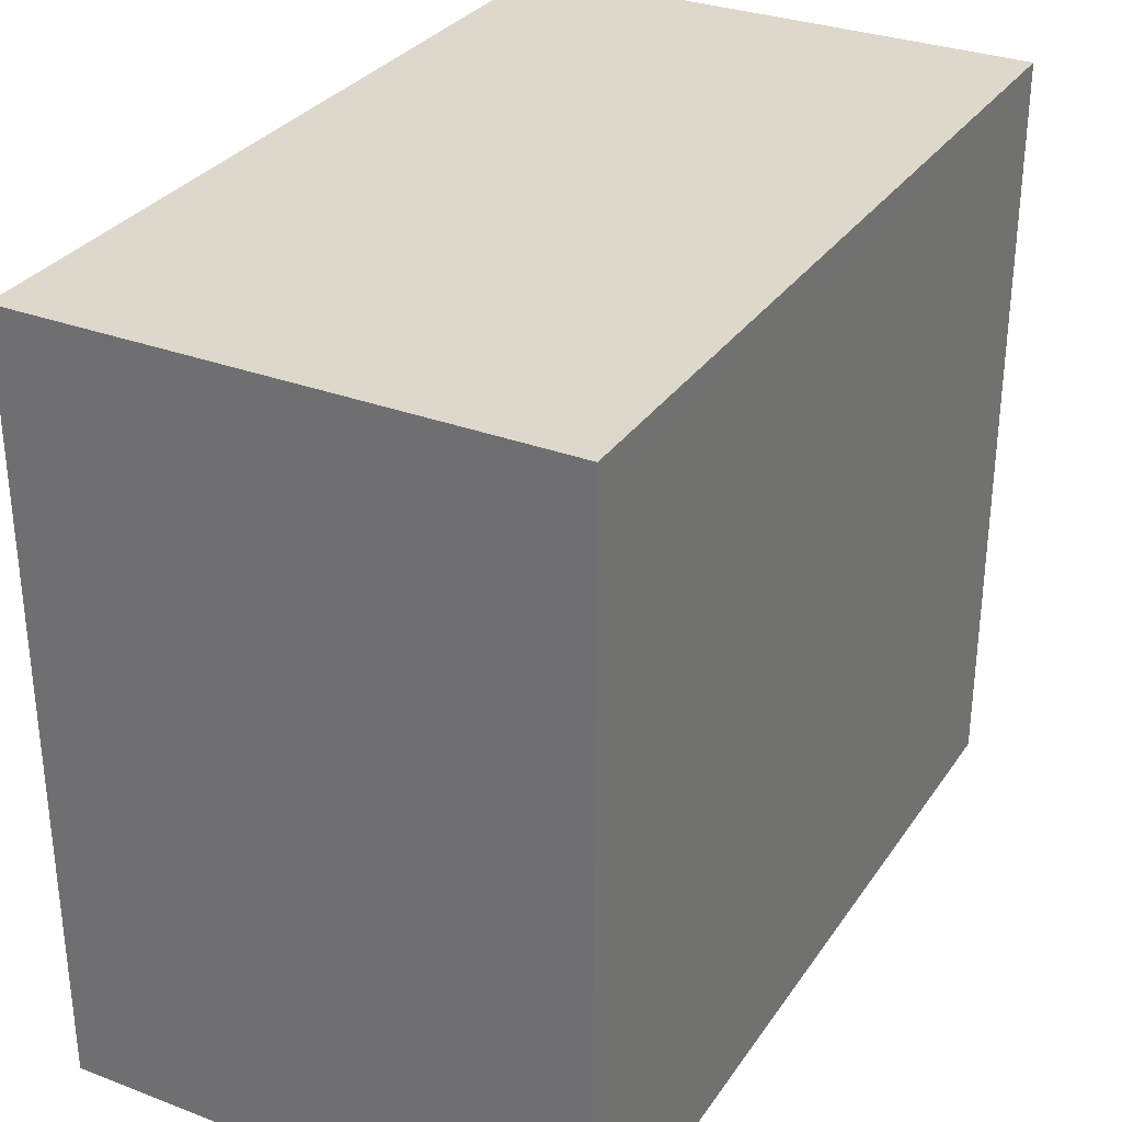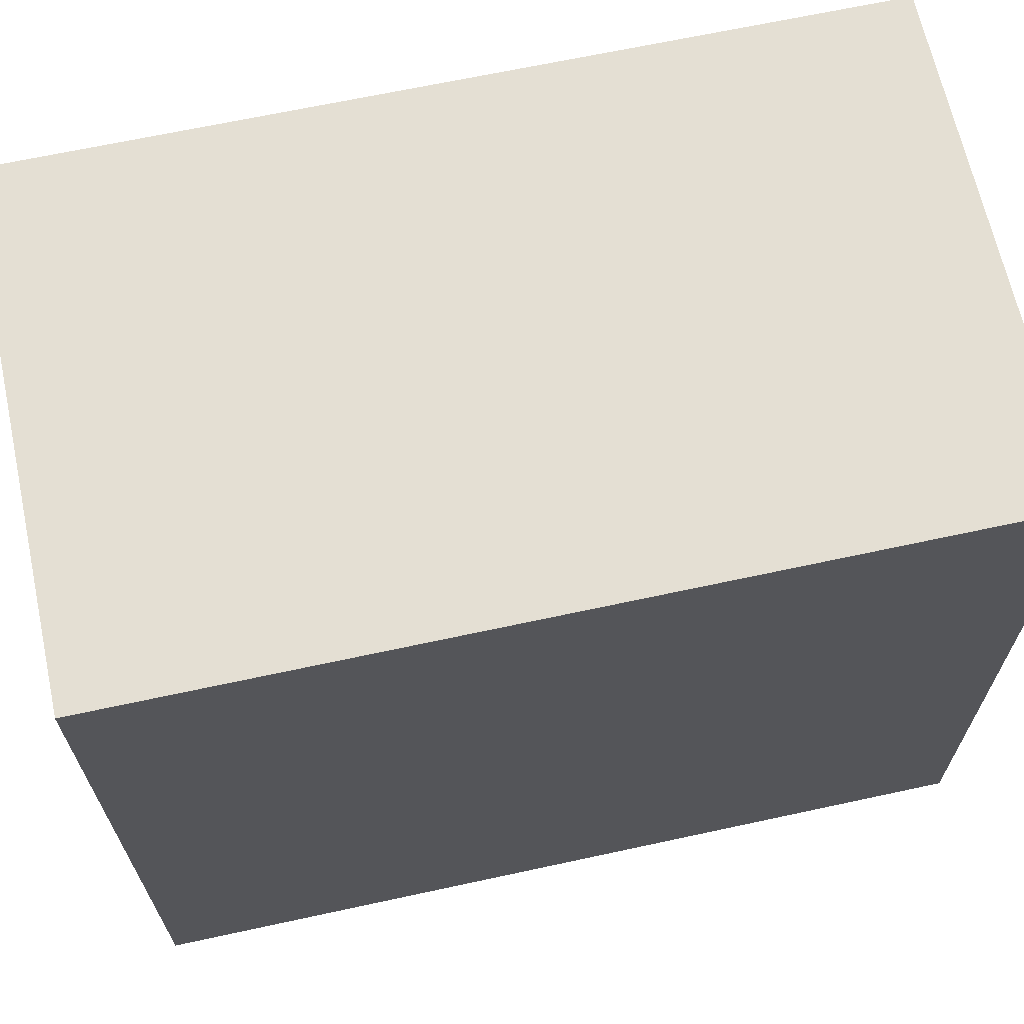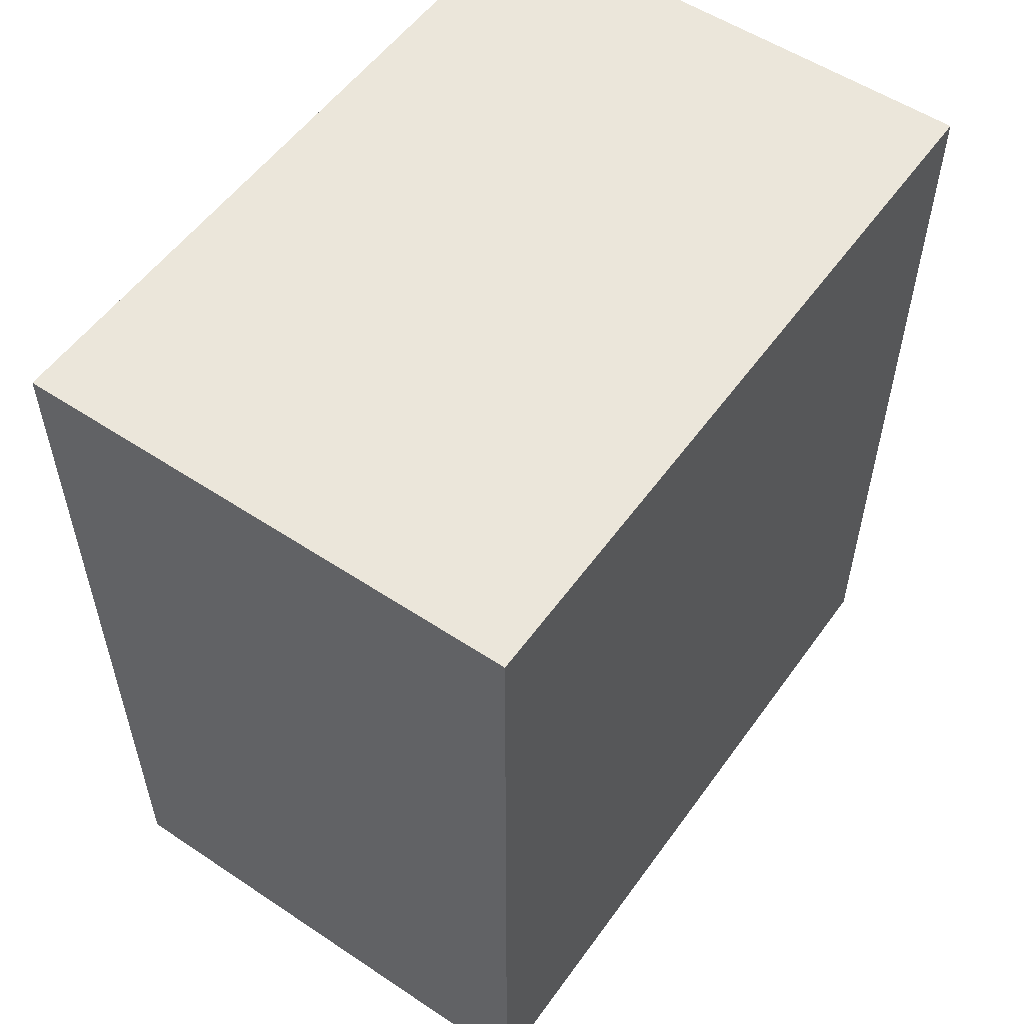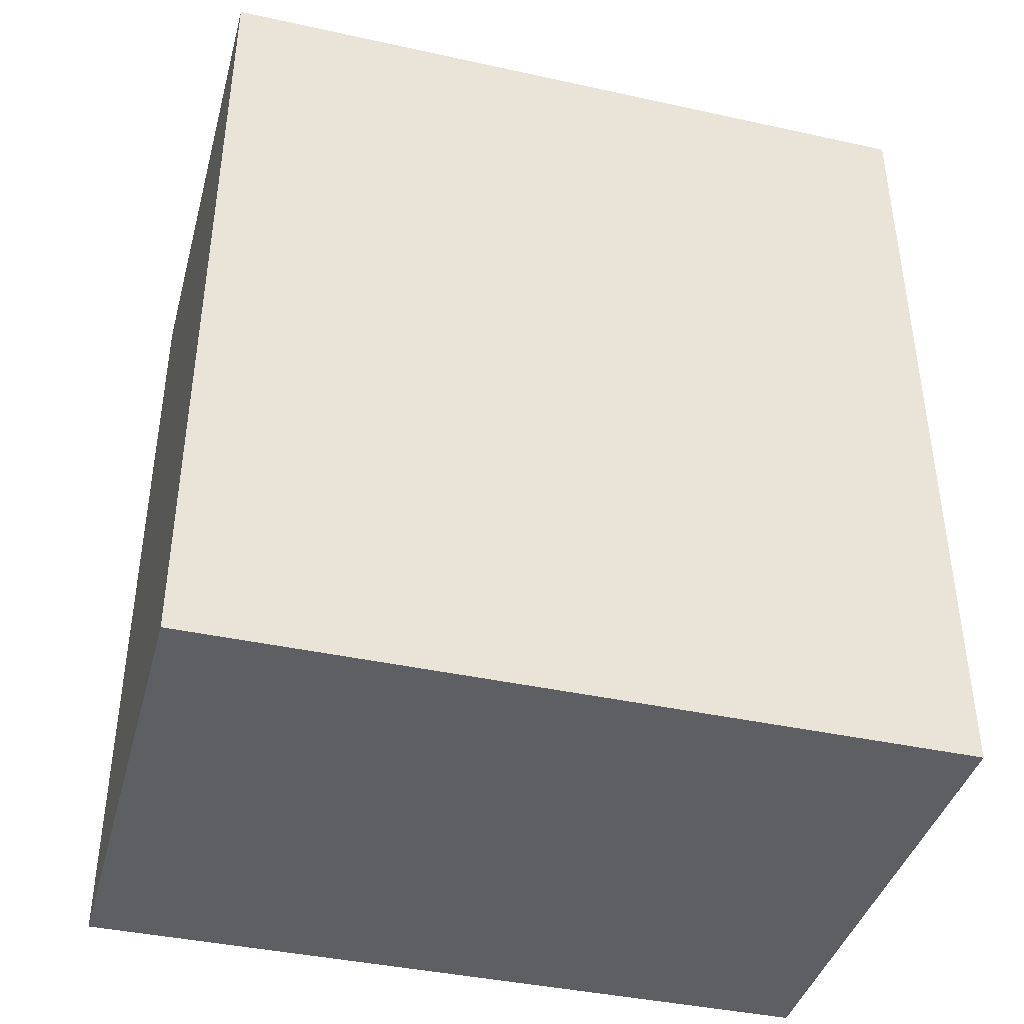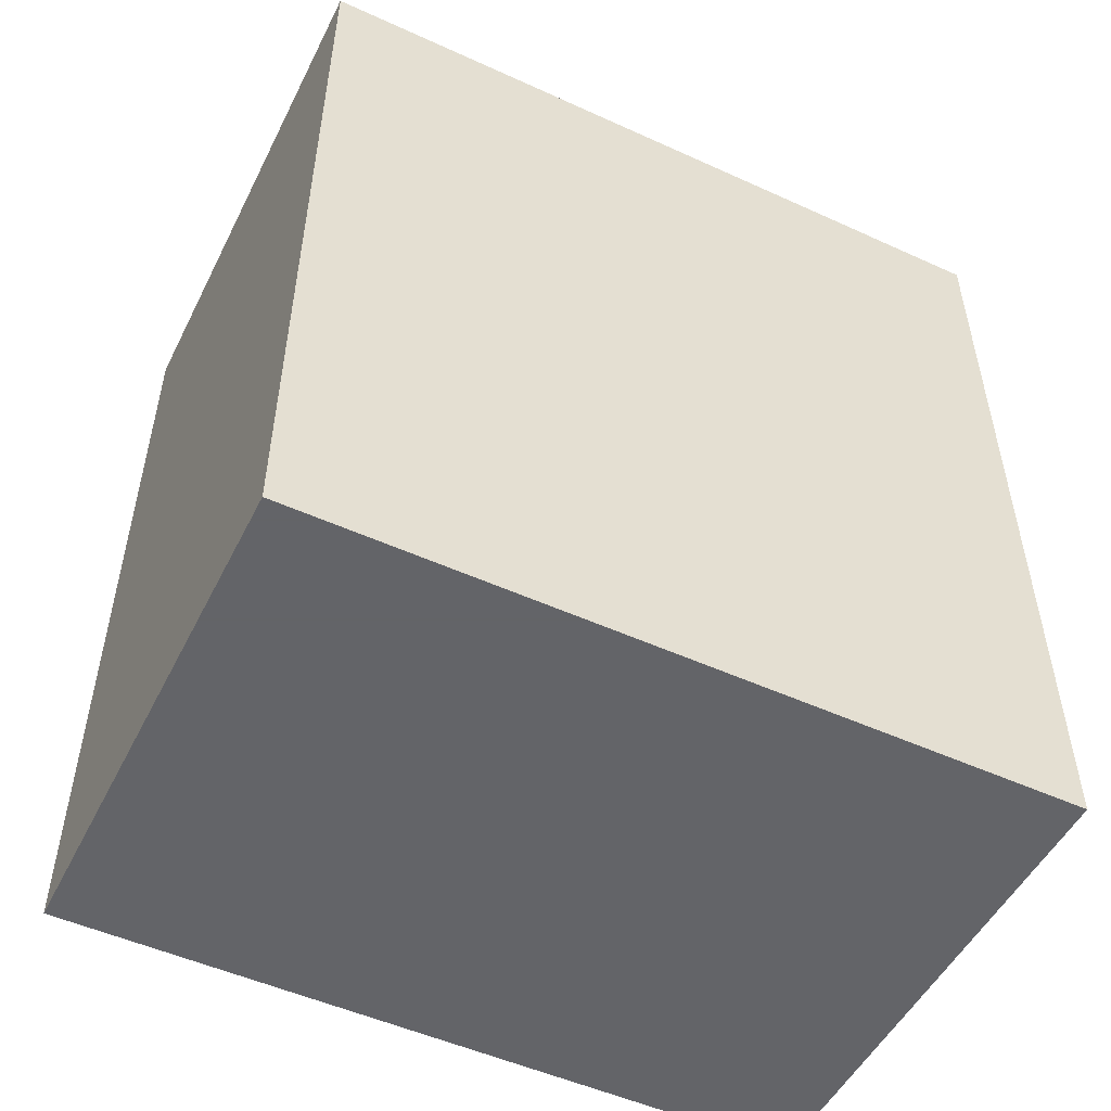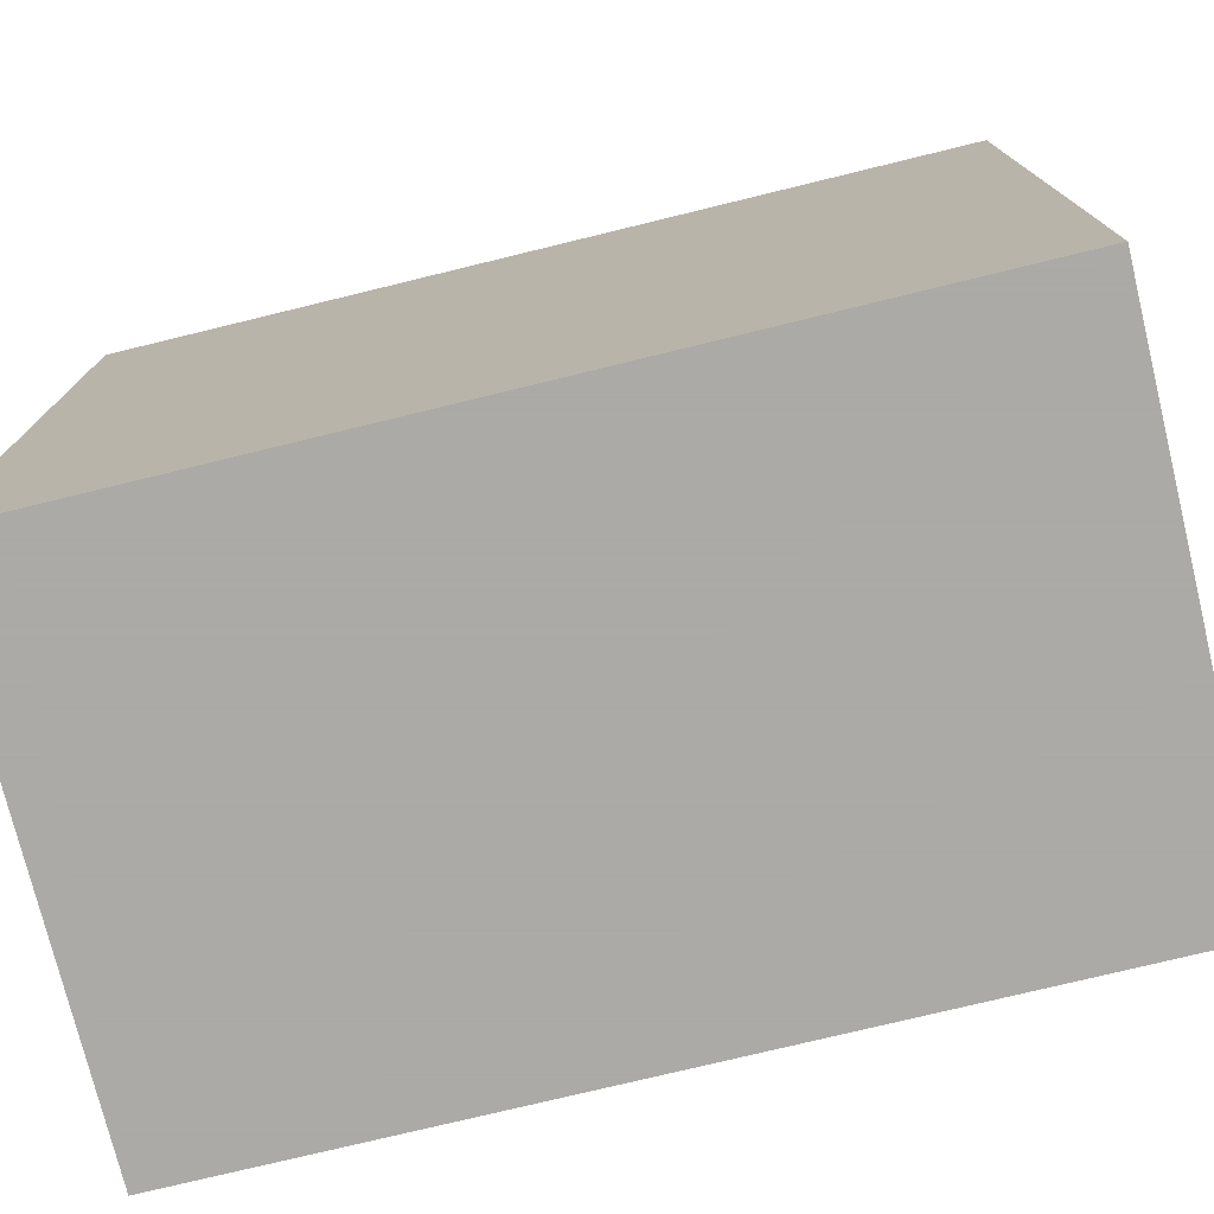
<metadata>
{"format":"obj","ext":"obj","renderer":"f3d","projection":"perspective","resolution":1024,"background":"white","views":[{"elev":31.1,"azim":28.4,"up":"+Z"},{"elev":66.4,"azim":-102.3,"up":"+Z"},{"elev":54.7,"azim":-144.9,"up":"+Y"},{"elev":-40.6,"azim":-105.0,"up":"+Y"},{"elev":-51.3,"azim":-116.3,"up":"+Y"},{"elev":-75.7,"azim":103.7,"up":"+Z"}]}
</metadata>
<code>
v -0.219 0.4455 1.159
v -0.219 0.2604 1.159
v -0.219 0.4455 0.9946
v -0.3311 0.4455 0.9946
v -0.3311 0.2604 1.159
v -0.3311 0.4455 1.159
v -0.219 0.2604 0.9946
v -0.3311 0.2604 0.9946
f 1 2 3
f 1 3 4
f 5 2 1
f 6 5 1
f 6 1 4
f 6 4 5
f 7 3 2
f 7 2 5
f 8 7 5
f 8 5 4
f 8 4 3
f 8 3 7

</code>
